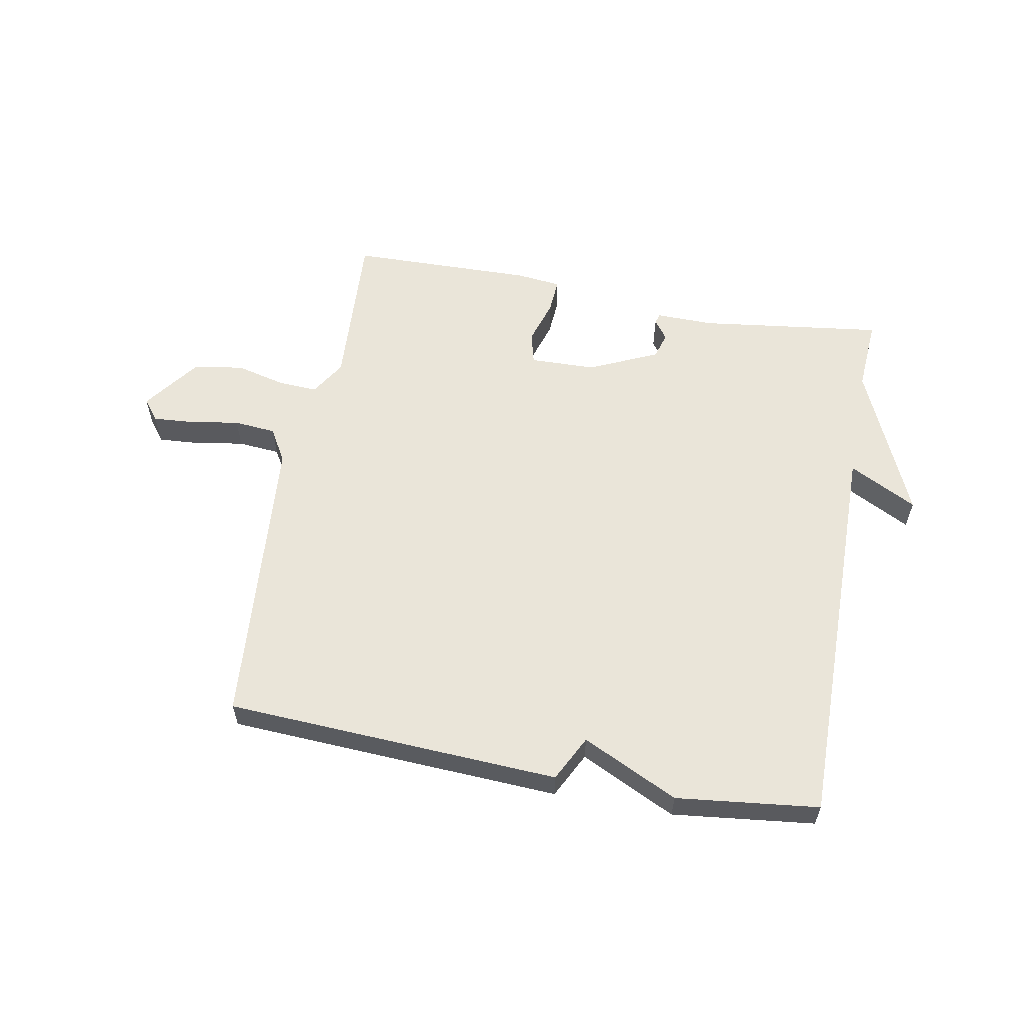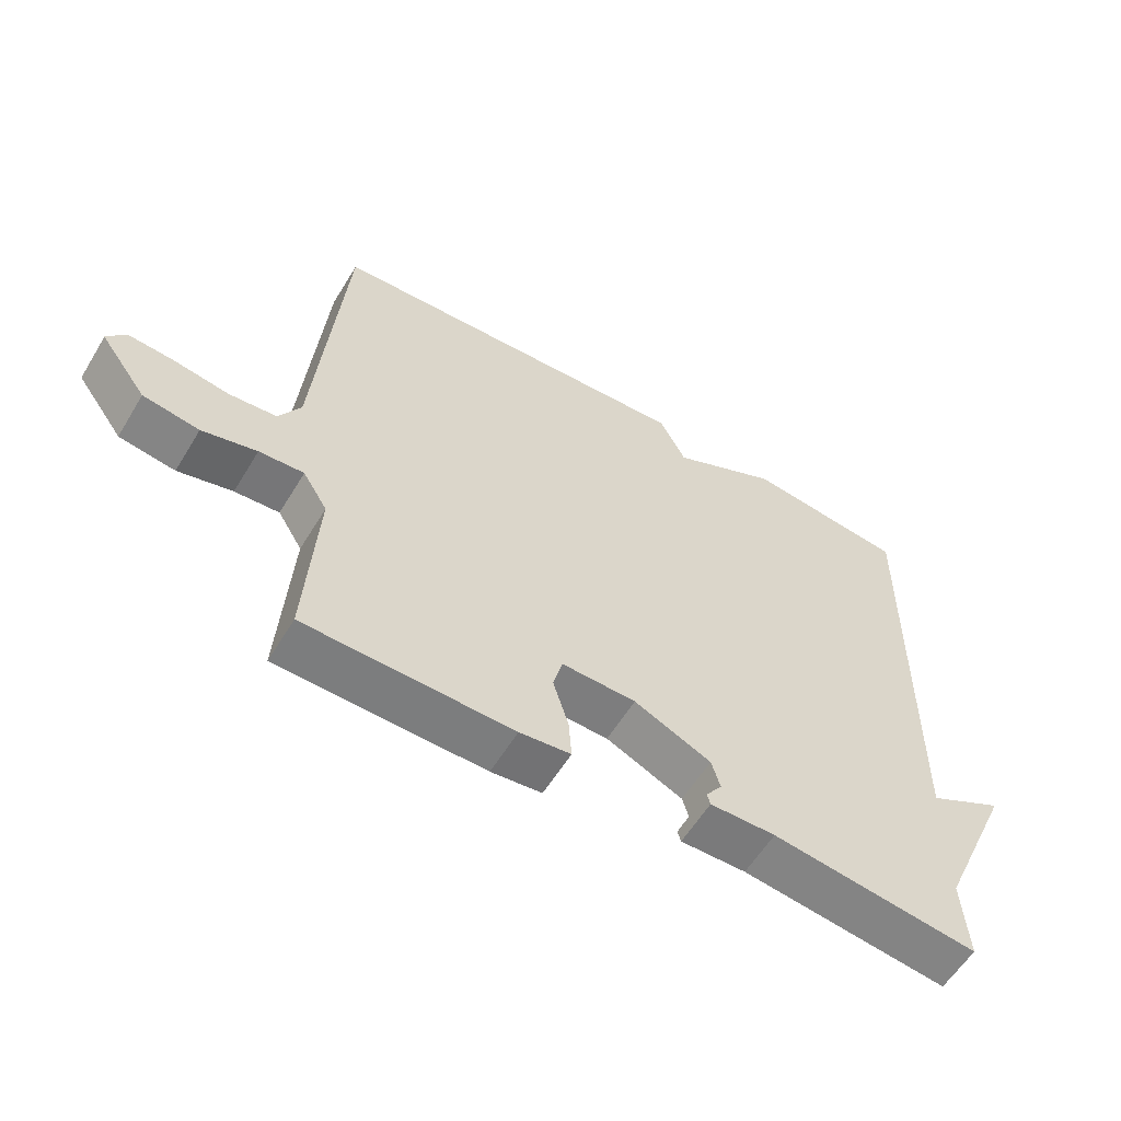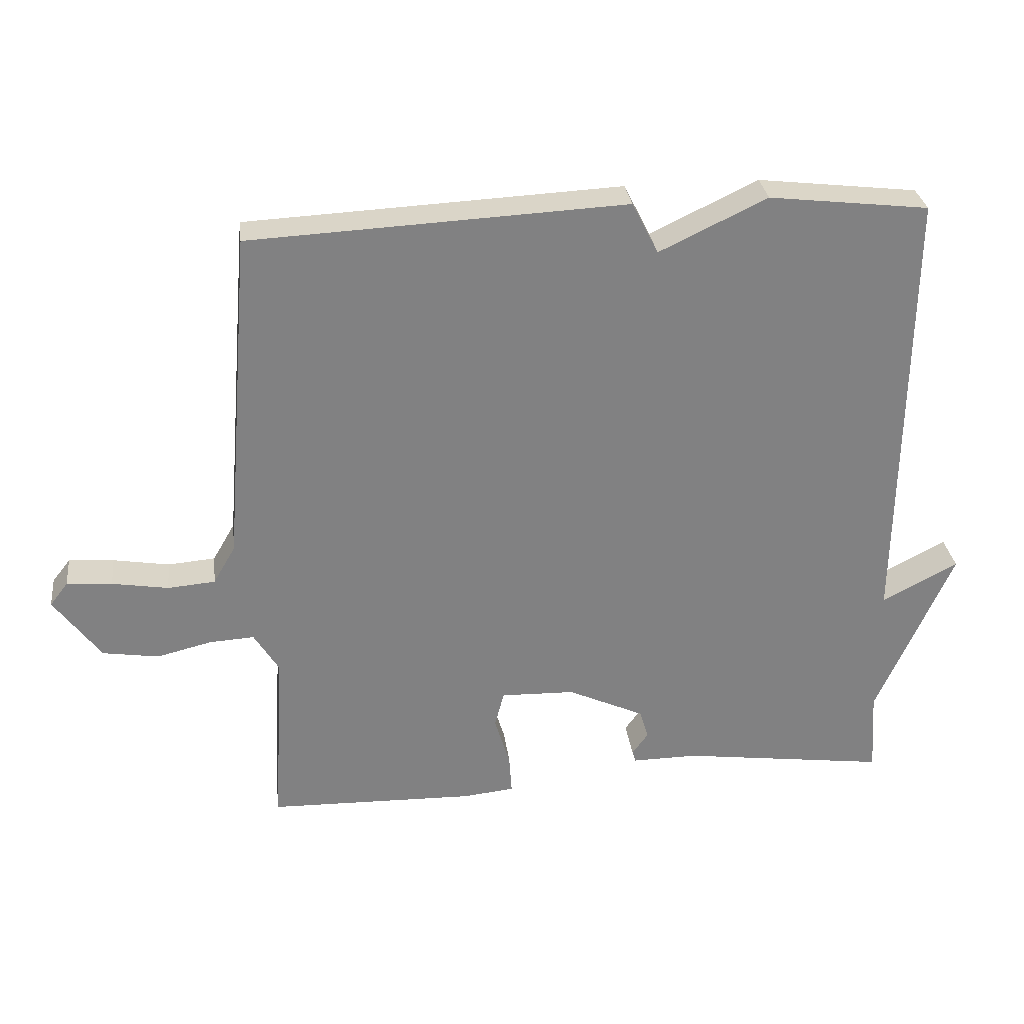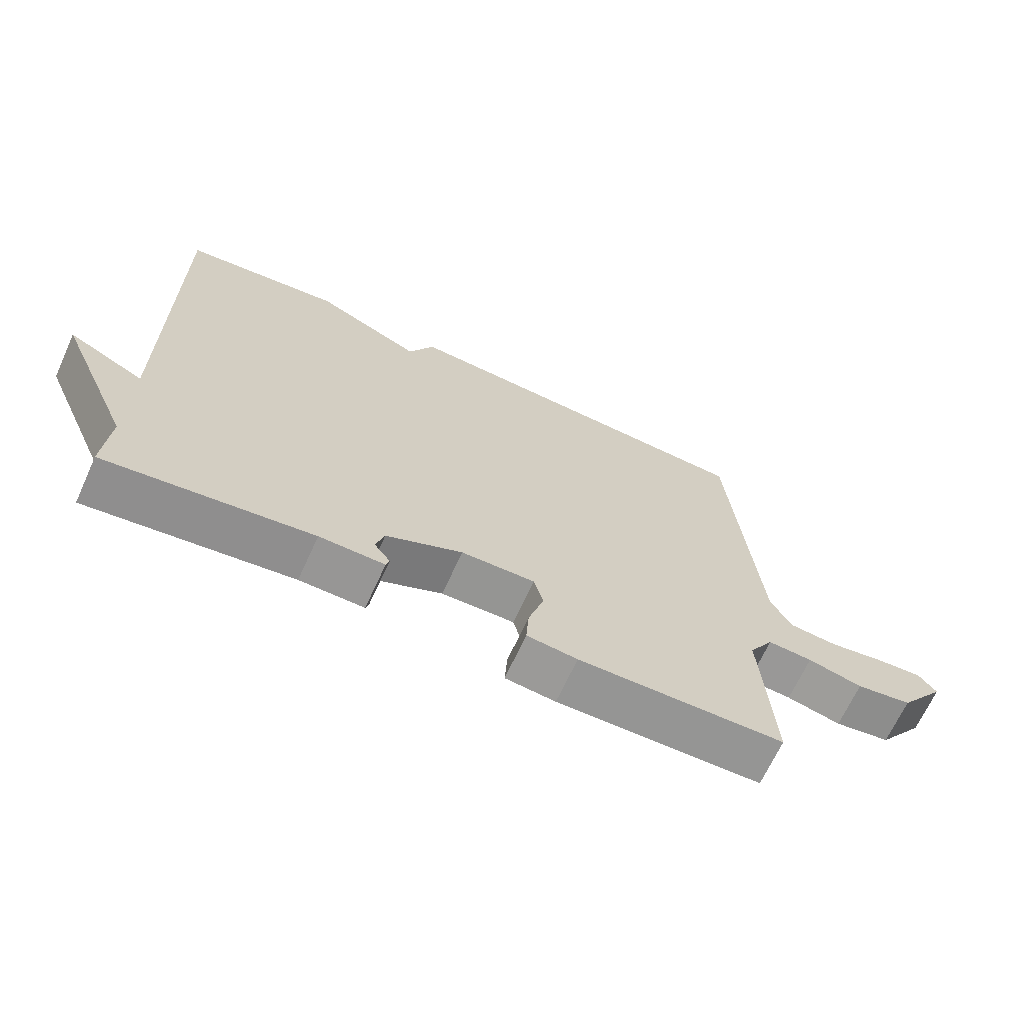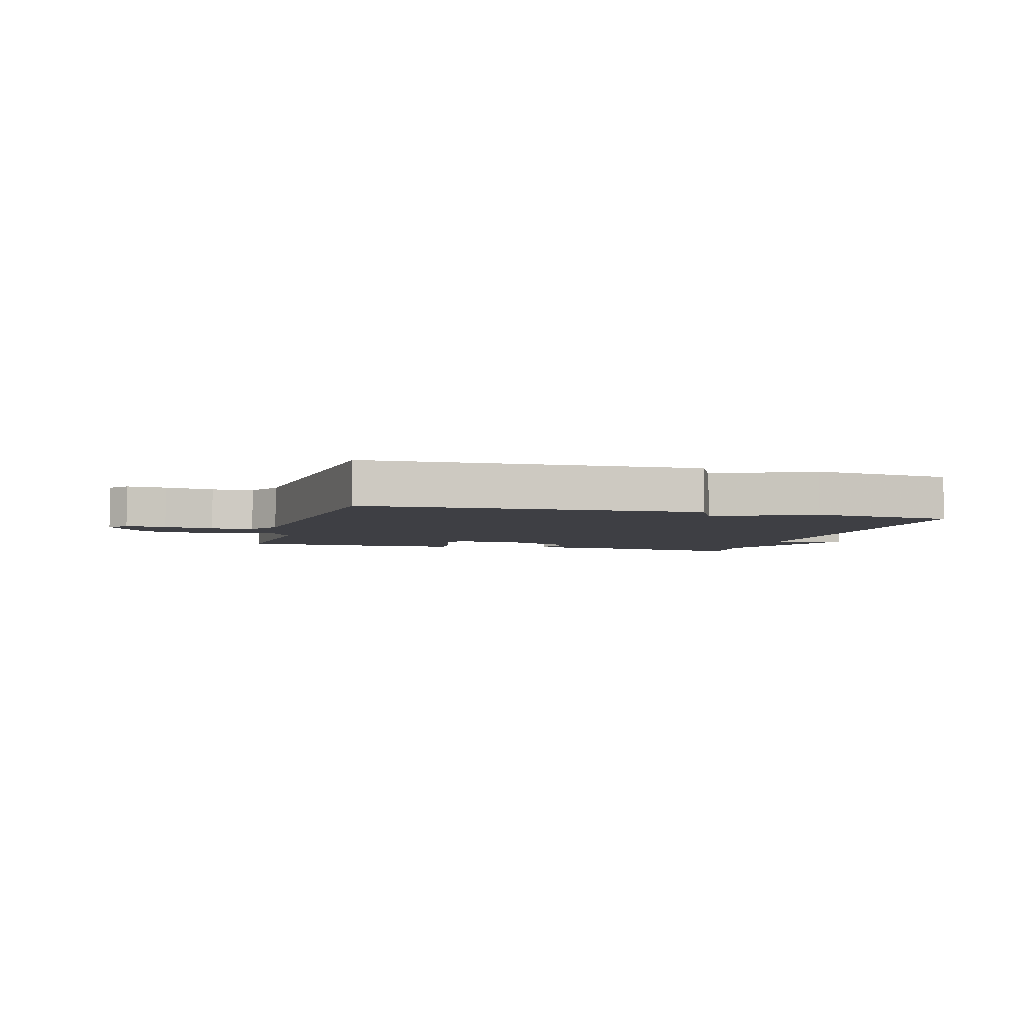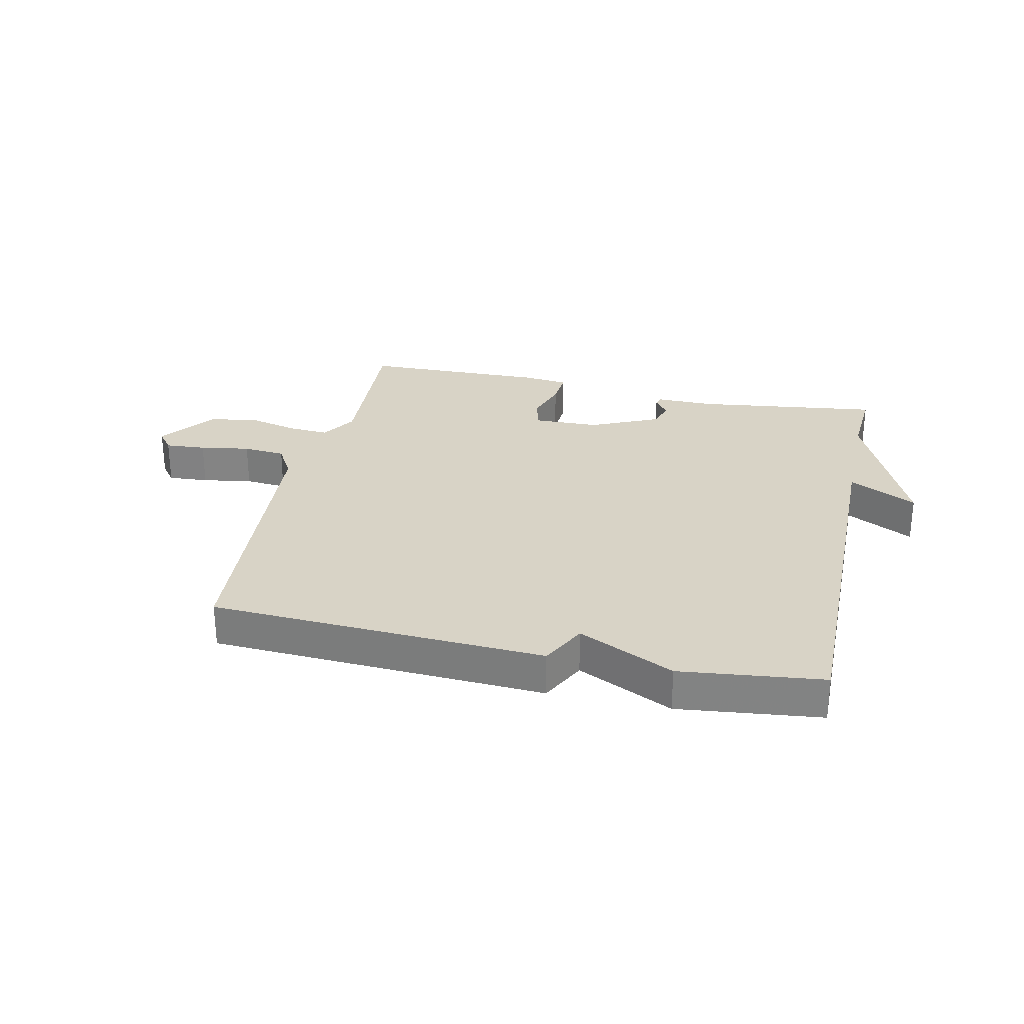
<metadata>
{"format":"obj","ext":"obj","renderer":"f3d","projection":"perspective","resolution":1024,"background":"white","views":[{"elev":58.3,"azim":10.6,"up":"+Y"},{"elev":-58.4,"azim":-31.1,"up":"+Z"},{"elev":29.9,"azim":-7.1,"up":"+Z"},{"elev":-67.8,"azim":155.4,"up":"+Z"},{"elev":-4.4,"azim":-15.8,"up":"+Y"},{"elev":28.2,"azim":12.5,"up":"+Y"}]}
</metadata>
<code>
v -0.5 0.07 -0.5
v -0.484 0.07 -0.226
v -0.521 0.07 -0.166
v -0.588 0.07 -0.17
v -0.67 0.07 -0.19
v -0.754 0.07 -0.177
v -0.824 0.07 -0.082
v -0.797 0.07 -0.047
v -0.729 0.07 -0.052
v -0.645 0.07 -0.066
v -0.574 0.07 -0.06
v -0.541 0.07 -0.003
v -0.5 0.07 0.5
v 0.061 0.07 0.528
v 0.1 0.07 0.451
v 0.261 0.07 0.528
v 0.5 0.07 0.5
v 0.492 0.07 -0.176
v 0.606 0.07 -0.117
v 0.492 0.07 -0.376
v 0.5 0.07 -0.5
v 0.191 0.07 -0.459
v 0.093 0.07 -0.46
v 0.088 0.07 -0.443
v 0.112 0.07 -0.41
v 0.099 0.07 -0.366
v -0.016 0.07 -0.313
v -0.127 0.07 -0.31
v -0.141 0.07 -0.364
v -0.118 0.07 -0.439
v -0.114 0.07 -0.499
v -0.19 0.07 -0.507
v -0.5 0 -0.5
v -0.484 0 -0.226
v -0.521 0 -0.166
v -0.588 0 -0.17
v -0.67 0 -0.19
v -0.754 0 -0.177
v -0.824 0 -0.082
v -0.797 0 -0.047
v -0.729 0 -0.052
v -0.645 0 -0.066
v -0.574 0 -0.06
v -0.541 0 -0.003
v -0.5 0 0.5
v 0.061 0 0.528
v 0.1 0 0.451
v 0.261 0 0.528
v 0.5 0 0.5
v 0.492 0 -0.176
v 0.606 0 -0.117
v 0.492 0 -0.376
v 0.5 0 -0.5
v 0.191 0 -0.459
v 0.093 0 -0.46
v 0.088 0 -0.443
v 0.112 0 -0.41
v 0.099 0 -0.366
v -0.016 0 -0.313
v -0.127 0 -0.31
v -0.141 0 -0.364
v -0.118 0 -0.439
v -0.114 0 -0.499
v -0.19 0 -0.507
f 32 1 2
f 31 32 2
f 30 31 2
f 29 30 2
f 28 29 2 3
f 27 28 3
f 22 23 24 25
f 22 25 26
f 21 22 26
f 20 21 26
f 18 19 20
f 18 20 26 27
f 18 27 3
f 17 18 3
f 16 17 3
f 15 16 3
f 14 15 3
f 13 14 3
f 12 13 3
f 8 9 10
f 7 8 10
f 6 7 10
f 5 6 10
f 4 5 10
f 4 10 11
f 3 4 11 12
f 34 33 64
f 34 64 63
f 34 63 62
f 34 62 61
f 35 34 61 60
f 35 60 59
f 57 56 55 54
f 58 57 54
f 58 54 53
f 58 53 52
f 52 51 50
f 59 58 52 50
f 35 59 50
f 35 50 49
f 35 49 48
f 35 48 47
f 35 47 46
f 35 46 45
f 35 45 44
f 42 41 40
f 42 40 39
f 42 39 38
f 42 38 37
f 42 37 36
f 43 42 36
f 44 43 36 35
f 1 33 34 2
f 2 34 35 3
f 3 35 36 4
f 4 36 37 5
f 5 37 38 6
f 6 38 39 7
f 7 39 40 8
f 8 40 41 9
f 9 41 42 10
f 10 42 43 11
f 11 43 44 12
f 12 44 45 13
f 13 45 46 14
f 14 46 47 15
f 15 47 48 16
f 16 48 49 17
f 17 49 50 18
f 18 50 51 19
f 19 51 52 20
f 20 52 53 21
f 21 53 54 22
f 22 54 55 23
f 23 55 56 24
f 24 56 57 25
f 25 57 58 26
f 26 58 59 27
f 27 59 60 28
f 28 60 61 29
f 29 61 62 30
f 30 62 63 31
f 31 63 64 32
f 32 64 33 1

</code>
